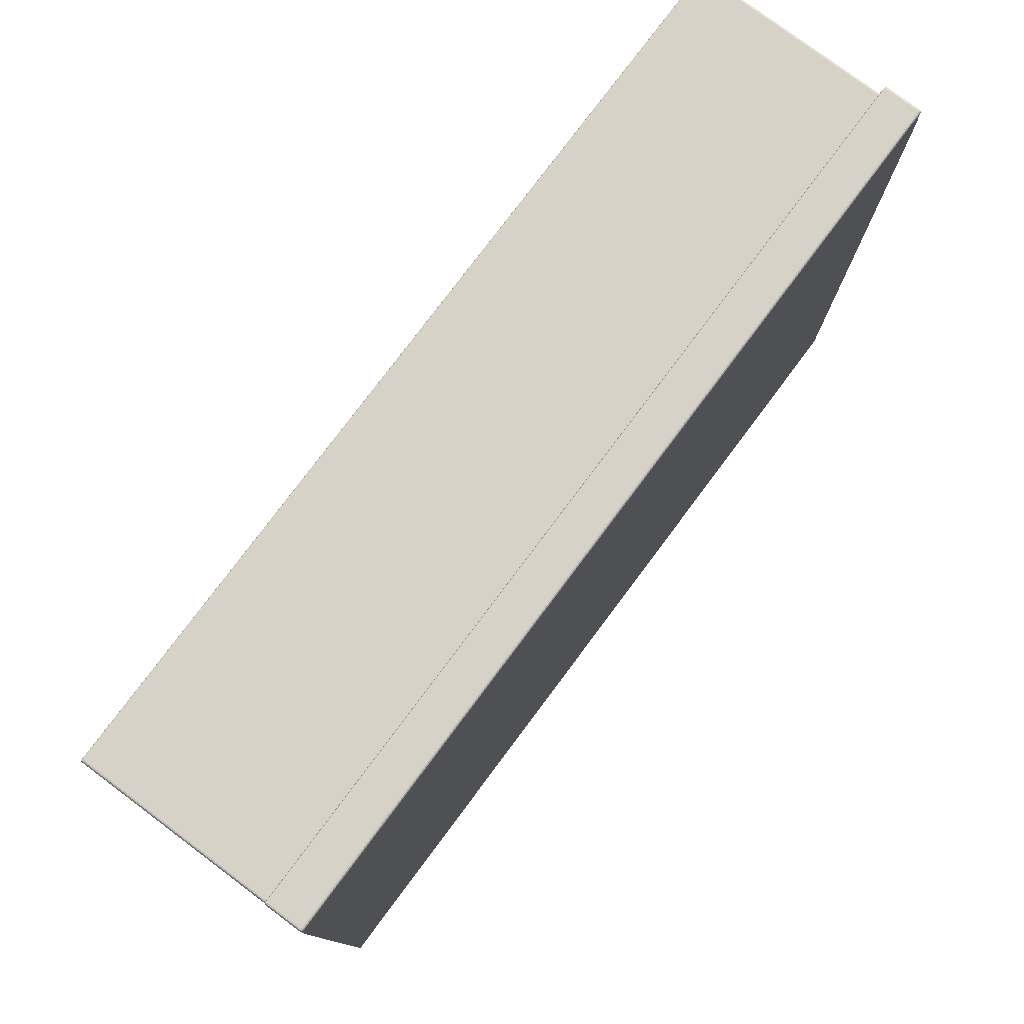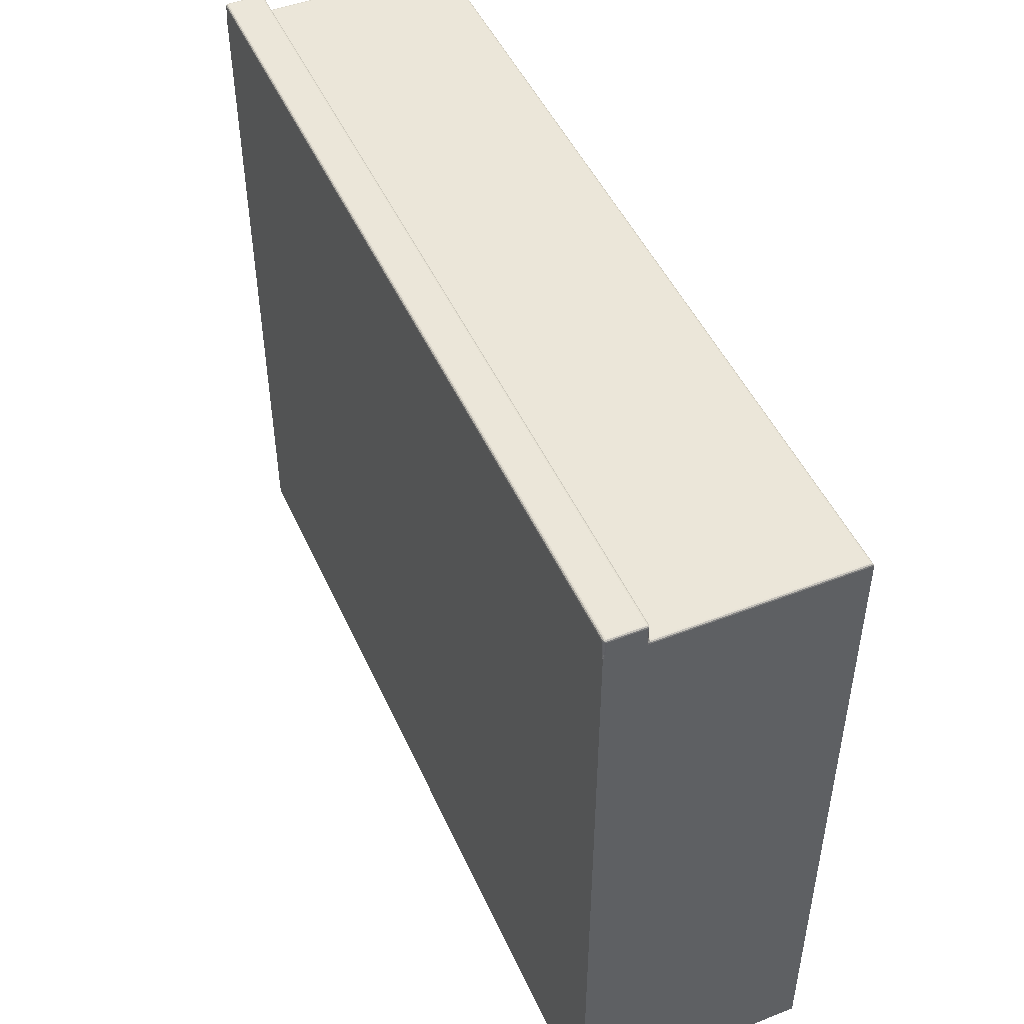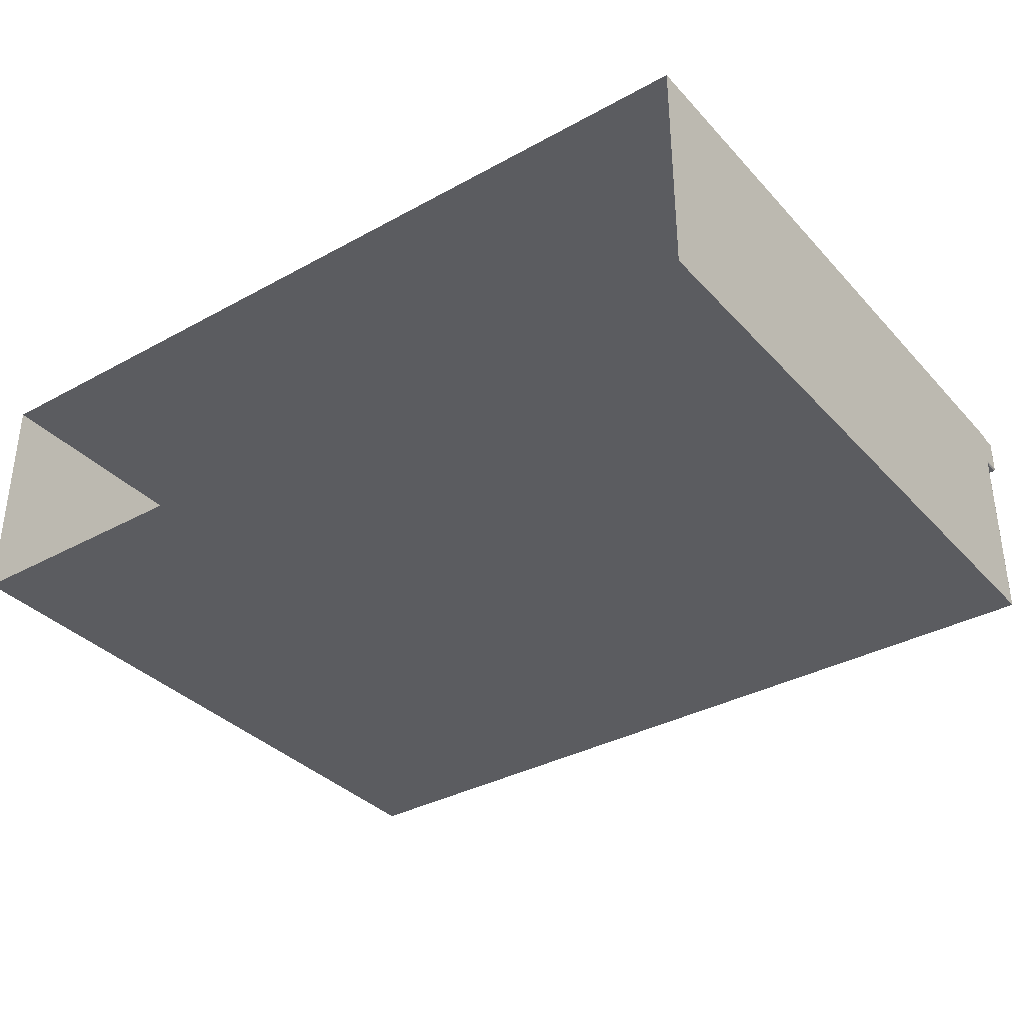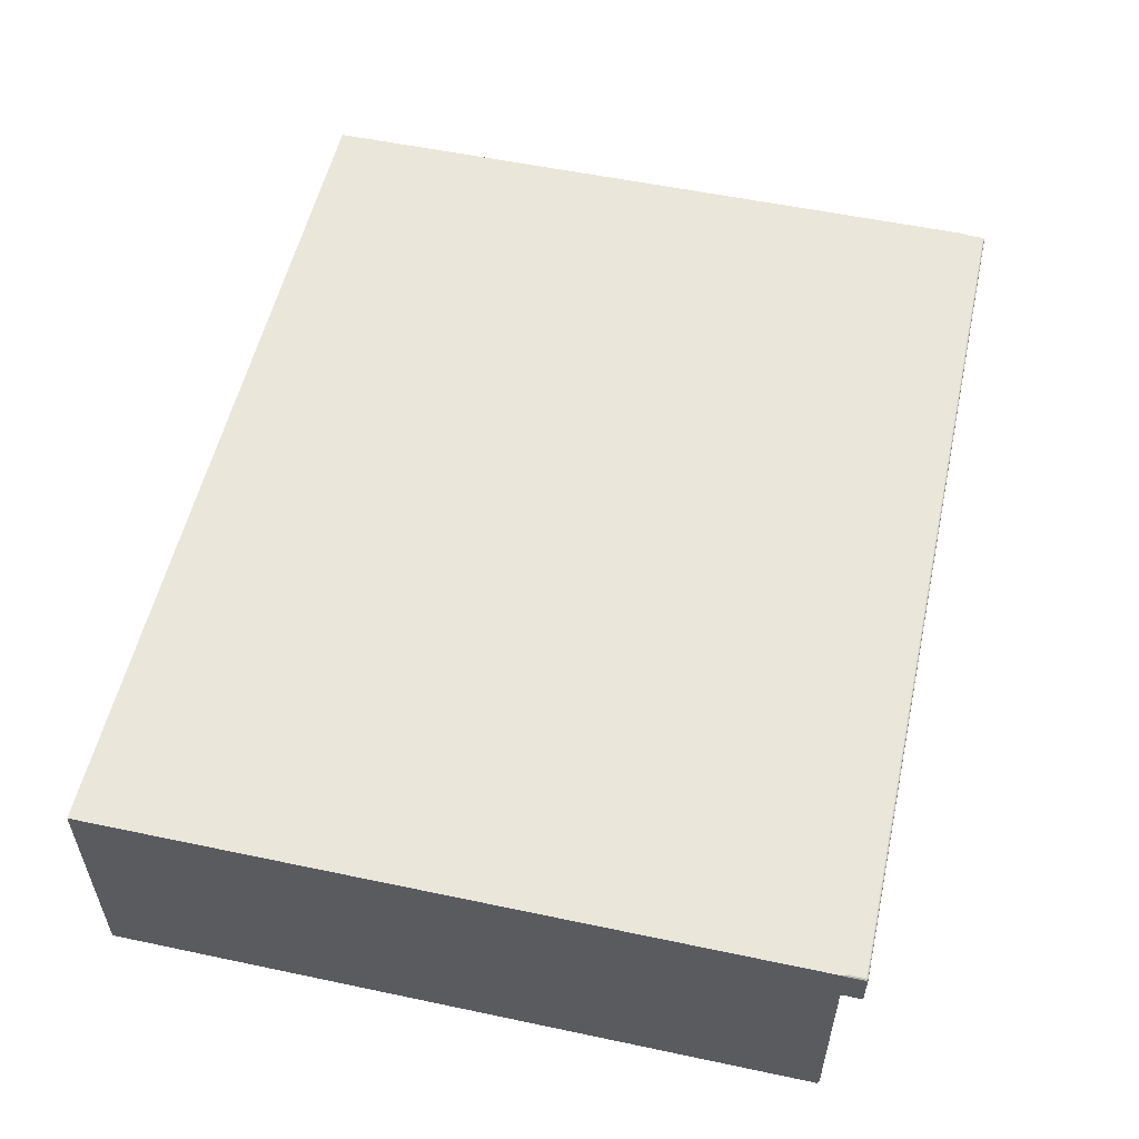
<metadata>
{"format":"obj","ext":"obj","renderer":"f3d","projection":"perspective","resolution":1024,"background":"white","views":[{"elev":78.0,"azim":126.8,"up":"+Z"},{"elev":48.1,"azim":-113.6,"up":"+Z"},{"elev":-35.2,"azim":-143.9,"up":"+Y"},{"elev":54.8,"azim":-77.4,"up":"+Y"}]}
</metadata>
<code>
v -1.314 0.3953 -1.958
v -2.006 0.3953 -1.958
v -2.006 0.3953 -2.5
v -1.314 0.3953 -2.5
v -1.316 0.5799 -1.954
v -2.004 0.5799 -1.954
v -2.004 0.5799 -1.942
v -1.316 0.5799 -1.942
v -1.314 0.5512 -1.954
v -1.314 0.5778 -1.954
v -1.314 0.5778 -1.942
v -1.314 0.5512 -1.942
v -1.316 0.5471 -1.956
v -2.004 0.5471 -1.956
v -2.004 0.3973 -1.956
v -1.316 0.3973 -1.956
v -2.004 0.5491 -1.954
v -1.316 0.5491 -1.954
v -1.316 0.5491 -1.942
v -2.004 0.5491 -1.942
v -1.314 0.5471 -1.958
v -1.314 0.3953 -1.958
v -1.314 0.3953 -2.5
v -1.314 0.5471 -2.5
v -2.006 0.5799 -1.958
v -1.314 0.5799 -1.958
v -1.314 0.5799 -2.5
v -2.006 0.5799 -2.5
v -2.006 0.3953 -1.958
v -2.006 0.5471 -1.958
v -2.006 0.5471 -2.5
v -2.006 0.3953 -2.5
v -2.006 0.5512 -1.958
v -2.006 0.5799 -1.958
v -2.006 0.5799 -2.5
v -2.006 0.5512 -2.5
v -1.314 0.5799 -1.958
v -1.314 0.5512 -1.958
v -1.314 0.5512 -2.5
v -1.314 0.5799 -2.5
v -1.316 0.5778 -1.94
v -2.004 0.5778 -1.94
v -2.004 0.5512 -1.94
v -1.316 0.5512 -1.94
v -2.006 0.5778 -1.954
v -2.005 0.5788 -1.954
v -2.005 0.5792 -1.955
v -2.006 0.5785 -1.955
v -2.005 0.5788 -1.954
v -2.005 0.5796 -1.954
v -2.005 0.5796 -1.955
v -2.005 0.5792 -1.955
v -2.004 0.5799 -1.954
v -2.004 0.5799 -1.955
v -2.005 0.5796 -1.955
v -2.005 0.5796 -1.954
v -2.004 0.5799 -1.955
v -2.005 0.5799 -1.956
v -2.005 0.5795 -1.956
v -2.005 0.5796 -1.955
v -2.006 0.5799 -1.958
v -2.006 0.5792 -1.956
v -2.005 0.5795 -1.956
v -2.005 0.5799 -1.956
v -2.006 0.5792 -1.956
v -2.006 0.5785 -1.955
v -2.005 0.5792 -1.955
v -2.005 0.5795 -1.956
v -2.005 0.5792 -1.955
v -2.005 0.5796 -1.955
v -2.005 0.5795 -1.956
v -2.006 0.5512 -1.954
v -2.006 0.5512 -1.955
v -2.005 0.55 -1.955
v -2.005 0.5502 -1.954
v -2.006 0.5512 -1.955
v -2.006 0.5512 -1.956
v -2.005 0.5498 -1.956
v -2.005 0.55 -1.955
v -2.006 0.5512 -1.958
v -2.006 0.5498 -1.958
v -2.005 0.5498 -1.956
v -2.006 0.5512 -1.956
v -2.006 0.5498 -1.958
v -2.006 0.5485 -1.958
v -2.005 0.5485 -1.957
v -2.005 0.5498 -1.956
v -2.006 0.5471 -1.958
v -2.005 0.5471 -1.957
v -2.005 0.5485 -1.957
v -2.006 0.5485 -1.958
v -2.005 0.5471 -1.957
v -2.005 0.5471 -1.956
v -2.005 0.5483 -1.956
v -2.005 0.5485 -1.957
v -2.004 0.5471 -1.956
v -2.004 0.5481 -1.955
v -2.005 0.5483 -1.956
v -2.005 0.5471 -1.956
v -2.004 0.5481 -1.955
v -2.004 0.5488 -1.955
v -2.005 0.5491 -1.955
v -2.005 0.5483 -1.956
v -2.004 0.5491 -1.954
v -2.005 0.5494 -1.954
v -2.005 0.5491 -1.955
v -2.004 0.5488 -1.955
v -2.005 0.5494 -1.954
v -2.005 0.5502 -1.954
v -2.005 0.55 -1.955
v -2.005 0.5491 -1.955
v -2.005 0.55 -1.955
v -2.005 0.5498 -1.956
v -2.005 0.5485 -1.957
v -2.005 0.5483 -1.956
v -2.005 0.5491 -1.955
v -1.316 0.5799 -1.954
v -1.315 0.5796 -1.954
v -1.315 0.5796 -1.955
v -1.315 0.5799 -1.955
v -1.315 0.5796 -1.954
v -1.314 0.5788 -1.954
v -1.314 0.5792 -1.955
v -1.315 0.5796 -1.955
v -1.314 0.5778 -1.954
v -1.314 0.5785 -1.955
v -1.314 0.5792 -1.955
v -1.314 0.5788 -1.954
v -1.314 0.5785 -1.955
v -1.314 0.5792 -1.956
v -1.314 0.5795 -1.956
v -1.314 0.5792 -1.955
v -1.314 0.5799 -1.958
v -1.315 0.5799 -1.956
v -1.314 0.5795 -1.956
v -1.314 0.5792 -1.956
v -1.315 0.5799 -1.956
v -1.315 0.5799 -1.955
v -1.315 0.5796 -1.955
v -1.314 0.5795 -1.956
v -1.315 0.5796 -1.955
v -1.314 0.5792 -1.955
v -1.314 0.5795 -1.956
v -1.316 0.5471 -1.956
v -1.315 0.5471 -1.956
v -1.315 0.5483 -1.956
v -1.316 0.5481 -1.955
v -1.315 0.5471 -1.956
v -1.314 0.5471 -1.957
v -1.314 0.5485 -1.957
v -1.315 0.5483 -1.956
v -1.314 0.5471 -1.958
v -1.314 0.5485 -1.958
v -1.314 0.5485 -1.957
v -1.314 0.5471 -1.957
v -1.314 0.5485 -1.958
v -1.314 0.5498 -1.958
v -1.314 0.5498 -1.956
v -1.314 0.5485 -1.957
v -1.314 0.5512 -1.958
v -1.314 0.5512 -1.956
v -1.314 0.5498 -1.956
v -1.314 0.5498 -1.958
v -1.314 0.5512 -1.956
v -1.314 0.5512 -1.955
v -1.314 0.55 -1.955
v -1.314 0.5498 -1.956
v -1.314 0.5512 -1.954
v -1.314 0.5502 -1.954
v -1.314 0.55 -1.955
v -1.314 0.5512 -1.955
v -1.314 0.5502 -1.954
v -1.315 0.5494 -1.954
v -1.315 0.5491 -1.955
v -1.314 0.55 -1.955
v -1.316 0.5491 -1.954
v -1.316 0.5488 -1.955
v -1.315 0.5491 -1.955
v -1.315 0.5494 -1.954
v -1.316 0.5488 -1.955
v -1.316 0.5481 -1.955
v -1.315 0.5483 -1.956
v -1.315 0.5491 -1.955
v -1.315 0.5483 -1.956
v -1.314 0.5485 -1.957
v -1.314 0.5498 -1.956
v -1.314 0.55 -1.955
v -1.315 0.5491 -1.955
v -2.006 0.5778 -1.942
v -2.005 0.5778 -1.941
v -2.005 0.5788 -1.941
v -2.005 0.5789 -1.942
v -2.005 0.5778 -1.941
v -2.005 0.5778 -1.94
v -2.004 0.5788 -1.941
v -2.005 0.5788 -1.941
v -2.004 0.5778 -1.94
v -2.004 0.5789 -1.94
v -2.004 0.5788 -1.941
v -2.005 0.5778 -1.94
v -2.004 0.5789 -1.94
v -2.004 0.5796 -1.941
v -2.004 0.5793 -1.941
v -2.004 0.5788 -1.941
v -2.004 0.5799 -1.942
v -2.005 0.5796 -1.942
v -2.004 0.5793 -1.941
v -2.004 0.5796 -1.941
v -2.005 0.5796 -1.942
v -2.005 0.5789 -1.942
v -2.005 0.5788 -1.941
v -2.004 0.5793 -1.941
v -2.005 0.5788 -1.941
v -2.004 0.5788 -1.941
v -2.004 0.5793 -1.941
v -2.006 0.5512 -1.942
v -2.005 0.5502 -1.942
v -2.005 0.5502 -1.941
v -2.005 0.5512 -1.941
v -2.005 0.5502 -1.942
v -2.005 0.5494 -1.942
v -2.004 0.5497 -1.941
v -2.005 0.5502 -1.941
v -2.004 0.5491 -1.942
v -2.004 0.5494 -1.941
v -2.004 0.5497 -1.941
v -2.005 0.5494 -1.942
v -2.004 0.5494 -1.941
v -2.004 0.5502 -1.94
v -2.004 0.5502 -1.941
v -2.004 0.5497 -1.941
v -2.004 0.5512 -1.94
v -2.005 0.5512 -1.94
v -2.004 0.5502 -1.941
v -2.004 0.5502 -1.94
v -2.005 0.5512 -1.94
v -2.005 0.5512 -1.941
v -2.005 0.5502 -1.941
v -2.004 0.5502 -1.941
v -2.005 0.5502 -1.941
v -2.004 0.5497 -1.941
v -2.004 0.5502 -1.941
v -1.316 0.5799 -1.942
v -1.316 0.5796 -1.941
v -1.315 0.5793 -1.941
v -1.315 0.5796 -1.942
v -1.316 0.5796 -1.941
v -1.316 0.5789 -1.94
v -1.315 0.5788 -1.941
v -1.315 0.5793 -1.941
v -1.316 0.5778 -1.94
v -1.315 0.5778 -1.94
v -1.315 0.5788 -1.941
v -1.316 0.5789 -1.94
v -1.315 0.5778 -1.94
v -1.314 0.5778 -1.941
v -1.315 0.5788 -1.941
v -1.315 0.5788 -1.941
v -1.314 0.5778 -1.942
v -1.314 0.5789 -1.942
v -1.315 0.5788 -1.941
v -1.314 0.5778 -1.941
v -1.314 0.5789 -1.942
v -1.315 0.5796 -1.942
v -1.315 0.5793 -1.941
v -1.315 0.5788 -1.941
v -1.315 0.5793 -1.941
v -1.315 0.5788 -1.941
v -1.315 0.5788 -1.941
v -1.316 0.5491 -1.942
v -1.315 0.5494 -1.942
v -1.315 0.5497 -1.941
v -1.316 0.5494 -1.941
v -1.315 0.5494 -1.942
v -1.314 0.5502 -1.942
v -1.315 0.5502 -1.941
v -1.315 0.5497 -1.941
v -1.314 0.5512 -1.942
v -1.314 0.5512 -1.941
v -1.315 0.5502 -1.941
v -1.314 0.5502 -1.942
v -1.314 0.5512 -1.941
v -1.315 0.5512 -1.94
v -1.315 0.5502 -1.941
v -1.315 0.5502 -1.941
v -1.316 0.5512 -1.94
v -1.316 0.5502 -1.94
v -1.315 0.5502 -1.941
v -1.315 0.5512 -1.94
v -1.316 0.5502 -1.94
v -1.316 0.5494 -1.941
v -1.315 0.5497 -1.941
v -1.315 0.5502 -1.941
v -1.315 0.5497 -1.941
v -1.315 0.5502 -1.941
v -1.315 0.5502 -1.941
v -2.006 0.5512 -1.956
v -2.006 0.5792 -1.956
v -2.006 0.5512 -1.955
v -2.006 0.5785 -1.955
v -2.006 0.5512 -1.954
v -2.006 0.5778 -1.954
v -2.005 0.5799 -1.956
v -1.315 0.5799 -1.956
v -2.004 0.5799 -1.955
v -1.315 0.5799 -1.955
v -1.316 0.5491 -1.954
v -2.004 0.5491 -1.954
v -2.004 0.5488 -1.955
v -1.316 0.5488 -1.955
v -1.316 0.5488 -1.955
v -2.004 0.5488 -1.955
v -2.004 0.5481 -1.955
v -1.316 0.5481 -1.955
v -1.316 0.5481 -1.955
v -2.004 0.5481 -1.955
v -2.004 0.5471 -1.956
v -1.316 0.5471 -1.956
v -1.314 0.5512 -1.955
v -1.314 0.5785 -1.955
v -1.314 0.5512 -1.956
v -1.314 0.5792 -1.956
v -2.006 0.5485 -1.958
v -2.006 0.5485 -2.5
v -2.006 0.5498 -1.958
v -2.006 0.5498 -2.5
v -1.314 0.5485 -2.5
v -1.314 0.5485 -1.958
v -1.314 0.5498 -2.5
v -1.314 0.5498 -1.958
v -2.006 0.5778 -1.942
v -2.006 0.5512 -1.942
v -2.005 0.5512 -1.941
v -2.005 0.5778 -1.941
v -2.005 0.5778 -1.941
v -2.005 0.5512 -1.941
v -2.005 0.5512 -1.94
v -2.005 0.5778 -1.94
v -2.005 0.5778 -1.94
v -2.005 0.5512 -1.94
v -2.004 0.5512 -1.94
v -2.004 0.5778 -1.94
v -1.316 0.5799 -1.942
v -2.004 0.5799 -1.942
v -2.004 0.5796 -1.941
v -1.316 0.5796 -1.941
v -1.316 0.5796 -1.941
v -2.004 0.5796 -1.941
v -2.004 0.5789 -1.94
v -1.316 0.5789 -1.94
v -1.316 0.5789 -1.94
v -2.004 0.5789 -1.94
v -2.004 0.5778 -1.94
v -1.316 0.5778 -1.94
v -1.316 0.5512 -1.94
v -2.004 0.5512 -1.94
v -2.004 0.5502 -1.94
v -1.316 0.5502 -1.94
v -1.316 0.5502 -1.94
v -2.004 0.5502 -1.94
v -2.004 0.5494 -1.941
v -1.316 0.5494 -1.941
v -1.316 0.5494 -1.941
v -2.004 0.5494 -1.941
v -2.004 0.5491 -1.942
v -1.316 0.5491 -1.942
v -1.316 0.5778 -1.94
v -1.316 0.5512 -1.94
v -1.315 0.5512 -1.94
v -1.315 0.5778 -1.94
v -1.315 0.5778 -1.94
v -1.315 0.5512 -1.94
v -1.314 0.5512 -1.941
v -1.314 0.5778 -1.941
v -1.314 0.5778 -1.941
v -1.314 0.5512 -1.941
v -1.314 0.5512 -1.942
v -1.314 0.5778 -1.942
v -1.314 0.5778 -1.942
v -1.314 0.5778 -1.954
v -1.314 0.5788 -1.954
v -1.314 0.5789 -1.942
v -1.314 0.5789 -1.942
v -1.314 0.5788 -1.954
v -1.315 0.5796 -1.954
v -1.315 0.5796 -1.942
v -1.315 0.5796 -1.942
v -1.315 0.5796 -1.954
v -1.316 0.5799 -1.954
v -1.316 0.5799 -1.942
v -2.006 0.5778 -1.954
v -2.006 0.5778 -1.942
v -2.005 0.5789 -1.942
v -2.005 0.5788 -1.954
v -2.005 0.5788 -1.954
v -2.005 0.5789 -1.942
v -2.005 0.5796 -1.942
v -2.005 0.5796 -1.954
v -2.005 0.5796 -1.954
v -2.005 0.5796 -1.942
v -2.004 0.5799 -1.942
v -2.004 0.5799 -1.954
v -1.316 0.5491 -1.942
v -1.316 0.5491 -1.954
v -1.315 0.5494 -1.954
v -1.315 0.5494 -1.942
v -1.315 0.5494 -1.942
v -1.315 0.5494 -1.954
v -1.314 0.5502 -1.954
v -1.314 0.5502 -1.942
v -1.314 0.5502 -1.942
v -1.314 0.5502 -1.954
v -1.314 0.5512 -1.954
v -1.314 0.5512 -1.942
v -2.004 0.5491 -1.954
v -2.004 0.5491 -1.942
v -2.005 0.5494 -1.942
v -2.005 0.5494 -1.954
v -2.005 0.5494 -1.954
v -2.005 0.5494 -1.942
v -2.005 0.5502 -1.942
v -2.005 0.5502 -1.954
v -2.005 0.5502 -1.954
v -2.005 0.5502 -1.942
v -2.006 0.5512 -1.942
v -2.006 0.5512 -1.954
v -2.004 0.3973 -1.956
v -2.004 0.5471 -1.956
v -2.005 0.5471 -1.956
v -2.005 0.3963 -1.956
v -2.005 0.3963 -1.956
v -2.005 0.5471 -1.956
v -2.005 0.5471 -1.957
v -2.005 0.3956 -1.957
v -2.005 0.3956 -1.957
v -2.005 0.5471 -1.957
v -2.006 0.5471 -1.958
v -2.006 0.3953 -1.958
v -1.314 0.3953 -1.958
v -1.314 0.5471 -1.958
v -1.314 0.5471 -1.957
v -1.314 0.3956 -1.957
v -1.314 0.3956 -1.957
v -1.314 0.5471 -1.957
v -1.315 0.5471 -1.956
v -1.315 0.3963 -1.956
v -1.315 0.3963 -1.956
v -1.315 0.5471 -1.956
v -1.316 0.5471 -1.956
v -1.316 0.3973 -1.956
v -2.006 0.3953 -1.958
v -1.314 0.3953 -1.958
v -1.314 0.3956 -1.957
v -2.005 0.3956 -1.957
v -2.005 0.3956 -1.957
v -1.314 0.3956 -1.957
v -1.315 0.3963 -1.956
v -2.005 0.3963 -1.956
v -2.005 0.3963 -1.956
v -1.315 0.3963 -1.956
v -1.316 0.3973 -1.956
v -2.004 0.3973 -1.956
v -2.006 0.5512 -1.942
v -2.006 0.5778 -1.942
f 1 2 3
f 1 3 4
f 5 6 7
f 5 7 8
f 9 10 11
f 9 11 12
f 13 14 15
f 13 15 16
f 17 18 19
f 17 19 20
f 21 22 23
f 21 23 24
f 25 26 27
f 25 27 28
f 29 30 31
f 29 31 32
f 33 34 35
f 33 35 36
f 37 38 39
f 37 39 40
f 41 42 43
f 41 43 44
f 45 46 47
f 45 47 48
f 49 50 51
f 49 51 52
f 53 54 55
f 53 55 56
f 57 58 59
f 57 59 60
f 61 62 63
f 61 63 64
f 65 66 67
f 65 67 68
f 69 70 71
f 72 73 74
f 72 74 75
f 76 77 78
f 76 78 79
f 80 81 82
f 80 82 83
f 84 85 86
f 84 86 87
f 88 89 90
f 88 90 91
f 92 93 94
f 92 94 95
f 96 97 98
f 96 98 99
f 100 101 102
f 100 102 103
f 104 105 106
f 104 106 107
f 108 109 110
f 108 110 111
f 112 113 114
f 112 114 115
f 112 115 116
f 117 118 119
f 117 119 120
f 121 122 123
f 121 123 124
f 125 126 127
f 125 127 128
f 129 130 131
f 129 131 132
f 133 134 135
f 133 135 136
f 137 138 139
f 137 139 140
f 141 142 143
f 144 145 146
f 144 146 147
f 148 149 150
f 148 150 151
f 152 153 154
f 152 154 155
f 156 157 158
f 156 158 159
f 160 161 162
f 160 162 163
f 164 165 166
f 164 166 167
f 168 169 170
f 168 170 171
f 172 173 174
f 172 174 175
f 176 177 178
f 176 178 179
f 180 181 182
f 180 182 183
f 184 185 186
f 184 186 187
f 184 187 188
f 189 190 191
f 189 191 192
f 193 194 195
f 193 195 196
f 197 198 199
f 197 199 200
f 201 202 203
f 201 203 204
f 205 206 207
f 205 207 208
f 209 210 211
f 209 211 212
f 213 214 215
f 216 217 218
f 216 218 219
f 220 221 222
f 220 222 223
f 224 225 226
f 224 226 227
f 228 229 230
f 228 230 231
f 232 233 234
f 232 234 235
f 236 237 238
f 236 238 239
f 240 241 242
f 243 244 245
f 243 245 246
f 247 248 249
f 247 249 250
f 251 252 253
f 251 253 254
f 255 256 257
f 255 257 258
f 259 260 261
f 259 261 262
f 263 264 265
f 263 265 266
f 267 268 269
f 270 271 272
f 270 272 273
f 274 275 276
f 274 276 277
f 278 279 280
f 278 280 281
f 282 283 284
f 282 284 285
f 286 287 288
f 286 288 289
f 290 291 292
f 290 292 293
f 294 295 296
f 34 33 297
f 34 297 298
f 298 297 299
f 298 299 300
f 300 299 301
f 300 301 302
f 26 25 303
f 26 303 304
f 304 303 305
f 304 305 306
f 306 305 6
f 306 6 5
f 307 308 309
f 307 309 310
f 311 312 313
f 311 313 314
f 315 316 317
f 315 317 318
f 10 9 319
f 10 319 320
f 320 319 321
f 320 321 322
f 322 321 38
f 322 38 37
f 31 30 323
f 31 323 324
f 324 323 325
f 324 325 326
f 326 325 33
f 326 33 36
f 21 24 327
f 21 327 328
f 328 327 329
f 328 329 330
f 330 329 39
f 330 39 38
f 331 332 333
f 331 333 334
f 335 336 337
f 335 337 338
f 339 340 341
f 339 341 342
f 343 344 345
f 343 345 346
f 347 348 349
f 347 349 350
f 351 352 353
f 351 353 354
f 355 356 357
f 355 357 358
f 359 360 361
f 359 361 362
f 363 364 365
f 363 365 366
f 367 368 369
f 367 369 370
f 371 372 373
f 371 373 374
f 375 376 377
f 375 377 378
f 379 380 381
f 379 381 382
f 383 384 385
f 383 385 386
f 387 388 389
f 387 389 390
f 391 392 393
f 391 393 394
f 395 396 397
f 395 397 398
f 399 400 401
f 399 401 402
f 403 404 405
f 403 405 406
f 407 408 409
f 407 409 410
f 411 412 413
f 411 413 414
f 415 416 417
f 415 417 418
f 419 420 421
f 419 421 422
f 423 424 425
f 423 425 426
f 427 428 429
f 427 429 430
f 431 432 433
f 431 433 434
f 435 436 437
f 435 437 438
f 439 440 441
f 439 441 442
f 443 444 445
f 443 445 446
f 447 448 449
f 447 449 450
f 451 452 453
f 451 453 454
f 455 456 457
f 455 457 458
f 459 460 461
f 459 461 462
f 302 301 463
f 302 463 464

</code>
